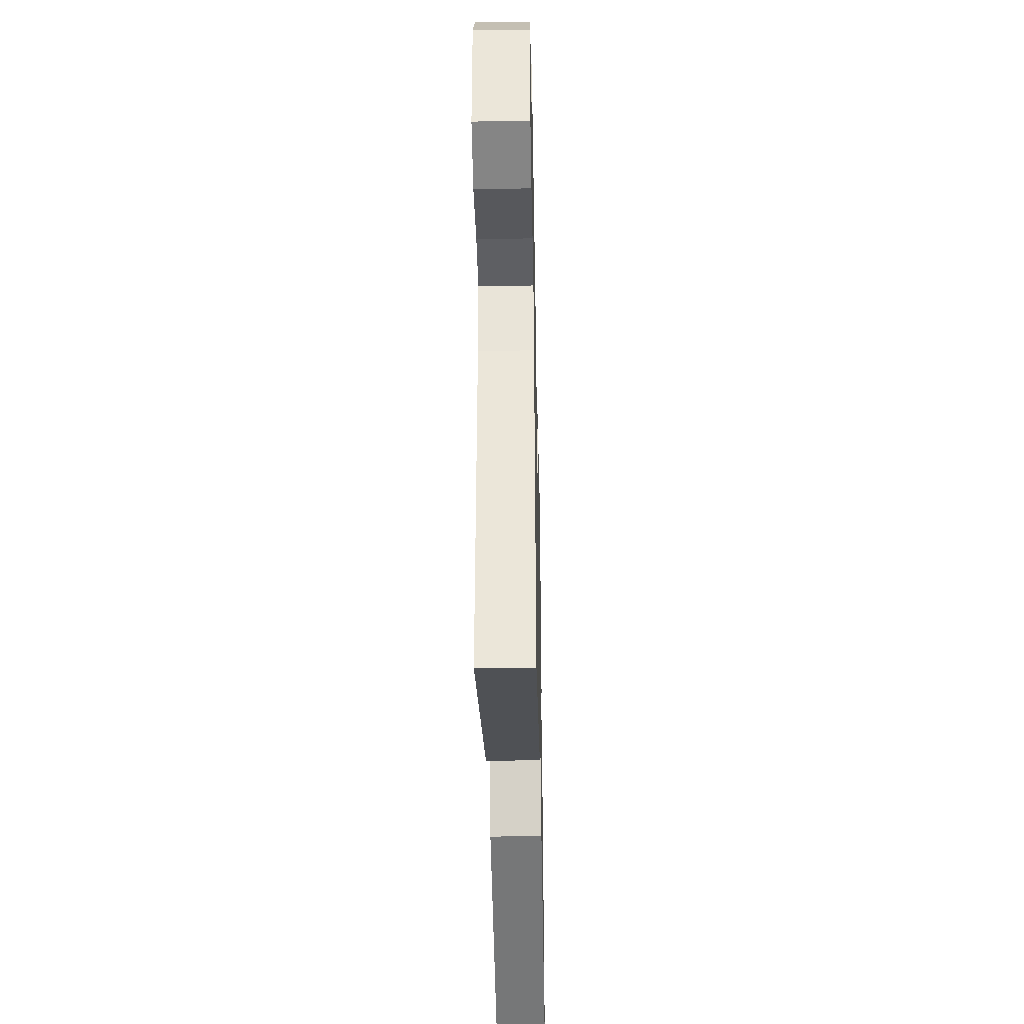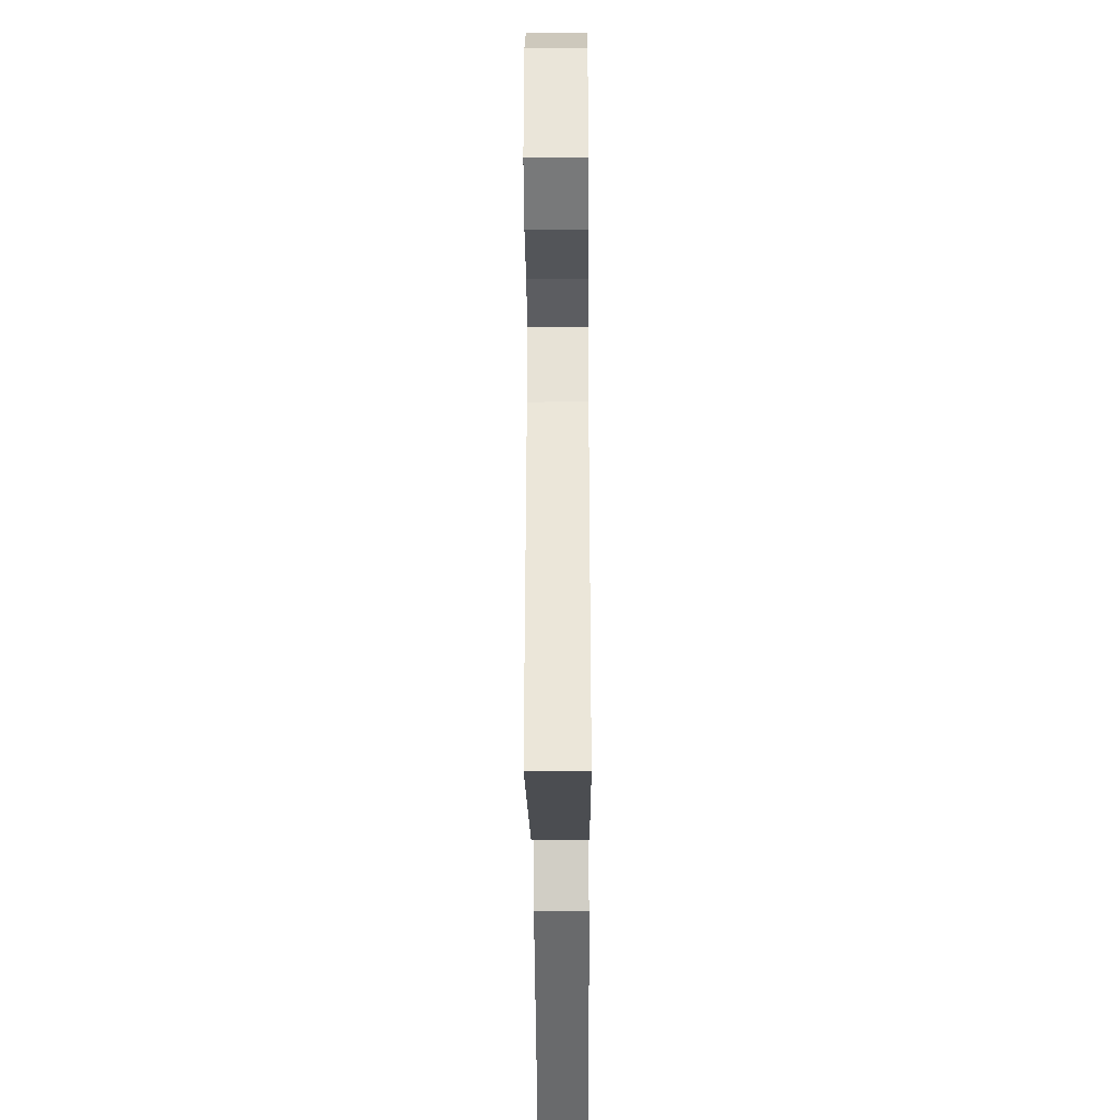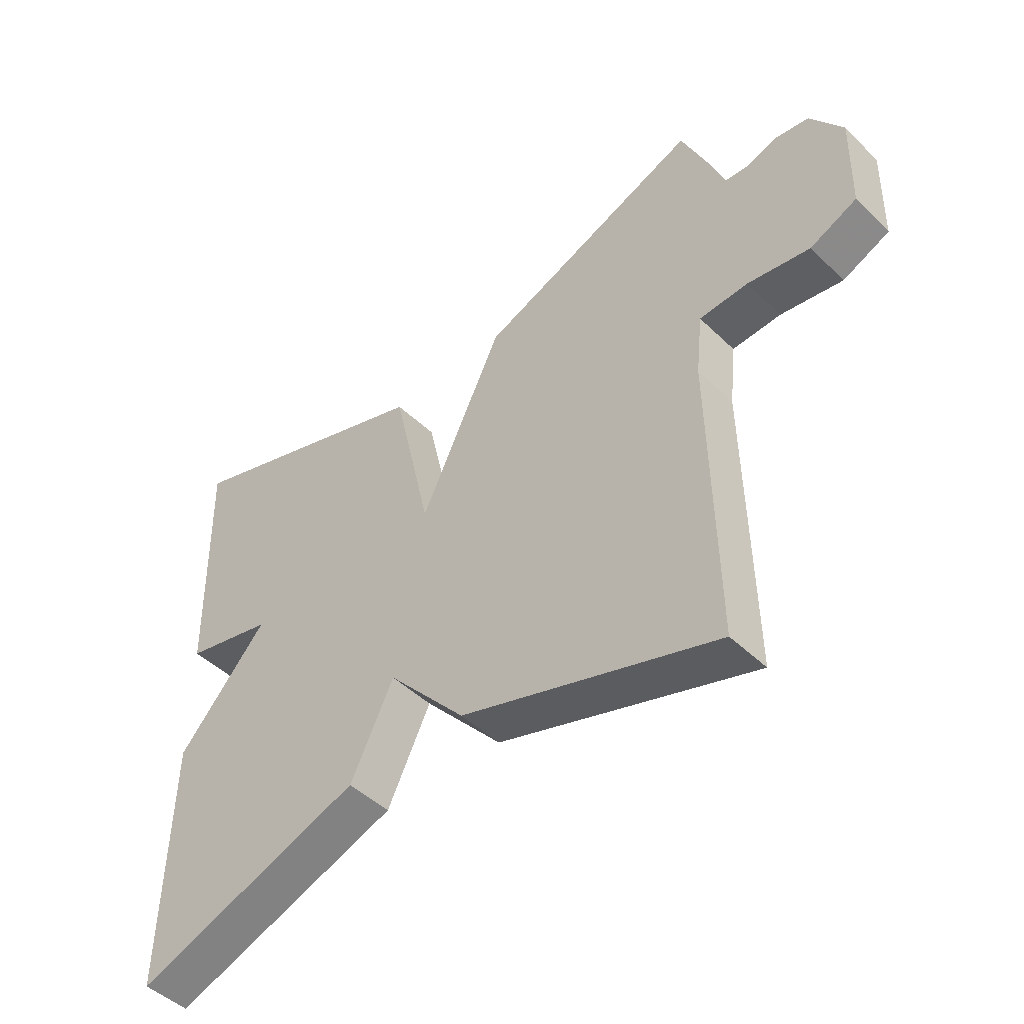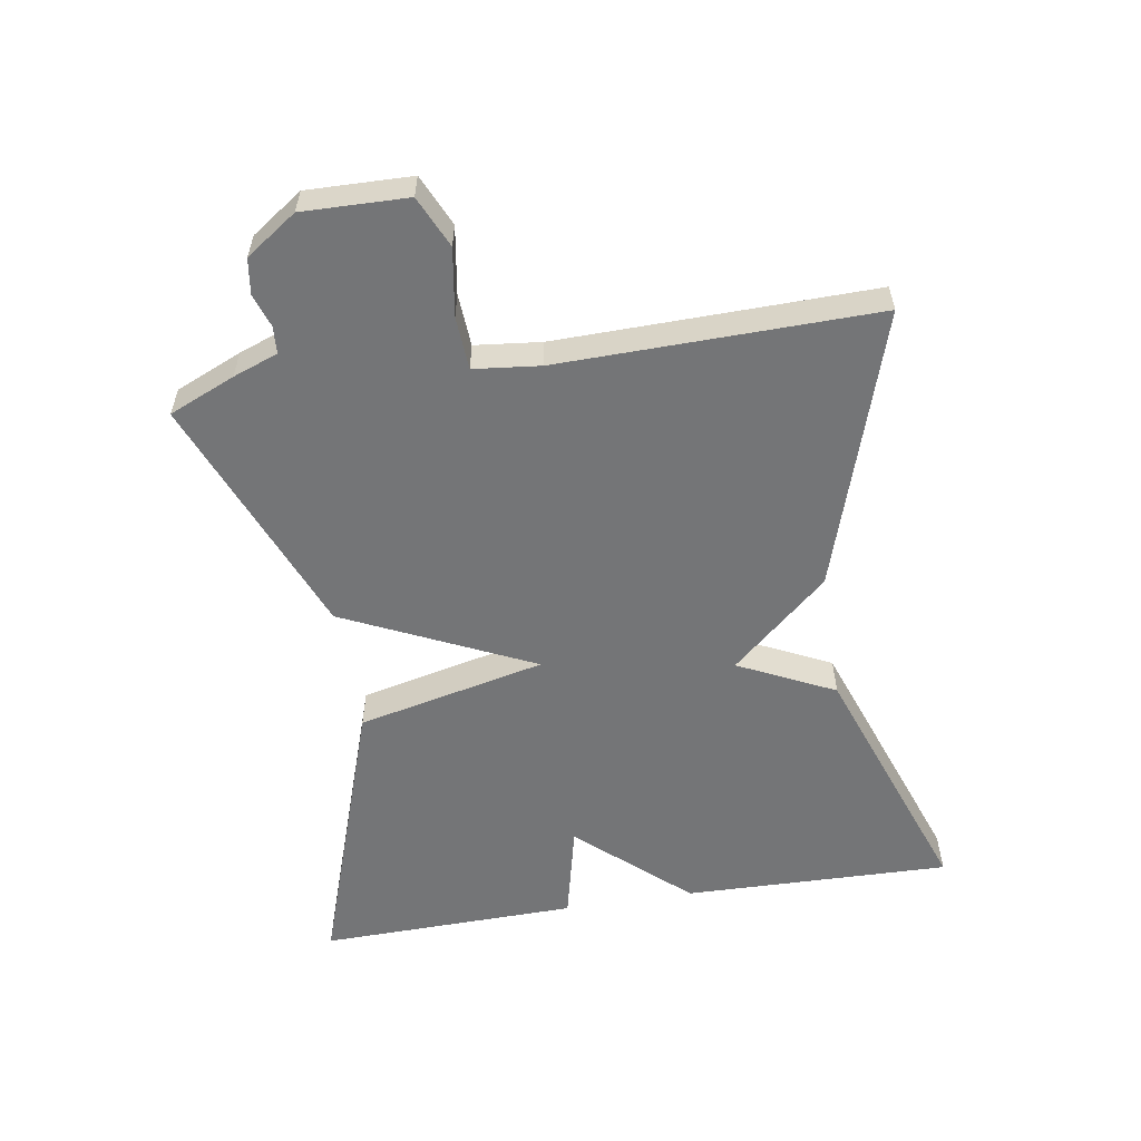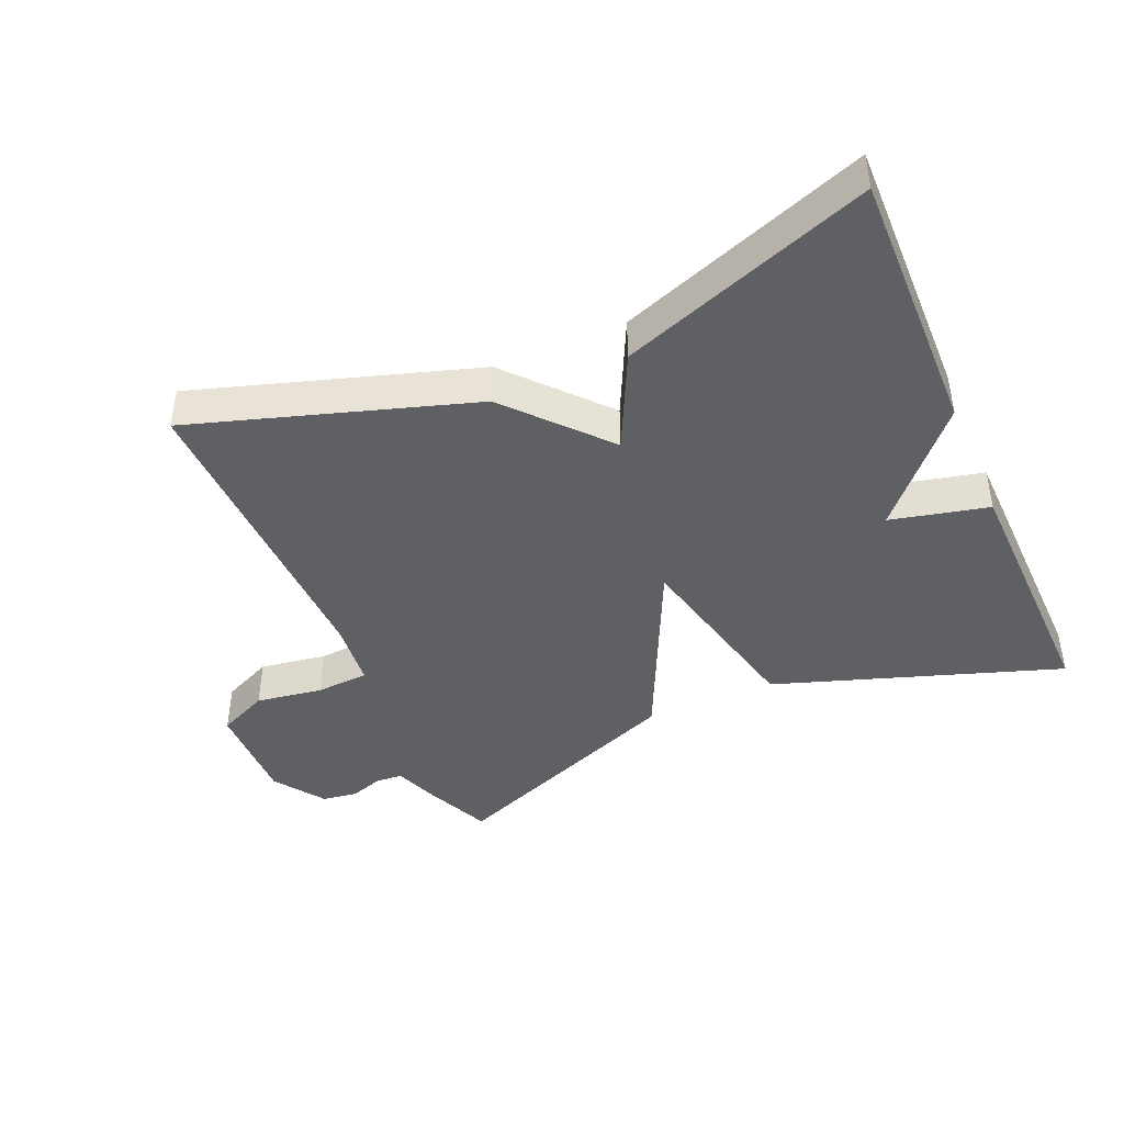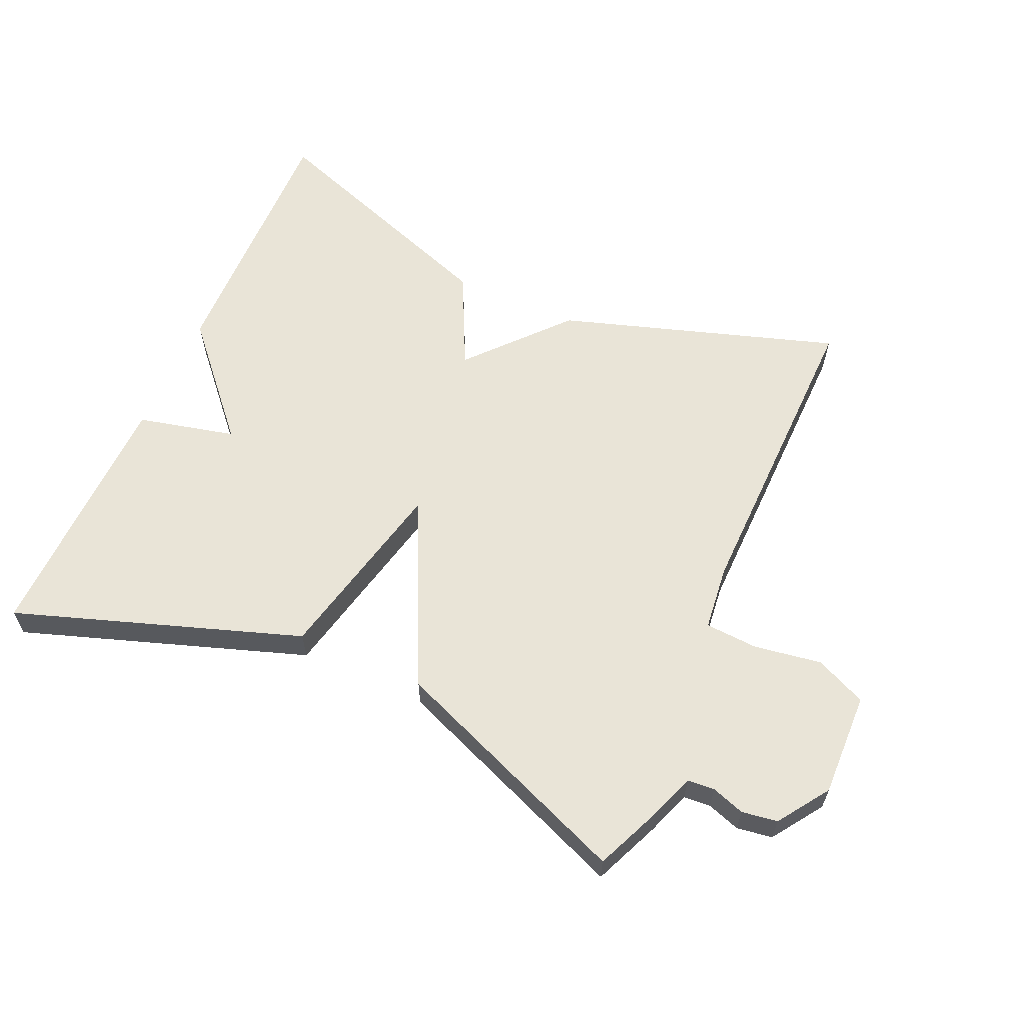
<metadata>
{"format":"obj","ext":"obj","renderer":"f3d","projection":"perspective","resolution":1024,"background":"white","views":[{"elev":-37.4,"azim":91.2,"up":"+Z"},{"elev":-33.3,"azim":90.4,"up":"+Z"},{"elev":-46.9,"azim":42.6,"up":"+Z"},{"elev":-56.4,"azim":99.2,"up":"+Y"},{"elev":-43.0,"azim":-156.4,"up":"+Y"},{"elev":60.8,"azim":23.9,"up":"+Y"}]}
</metadata>
<code>
v -0.5 0.07 0.5
v -0.068 0.07 0.353
v -0.003 0.07 0.067
v 0.132 0.07 0.353
v 0.5 0.07 0.5
v 0.543 0.07 0.4
v 0.568 0.07 0.332
v 0.609 0.07 0.329
v 0.659 0.07 0.346
v 0.713 0.07 0.338
v 0.766 0.07 0.261
v 0.762 0.07 0.103
v 0.685 0.07 0.068
v 0.583 0.07 0.084
v 0.503 0.07 0.079
v 0.492 0.07 -0.021
v 0.5 0.07 -0.5
v 0.078 0.07 -0.365
v -0.051 0.07 -0.219
v -0.122 0.07 -0.365
v -0.5 0.07 -0.5
v -0.491 0.07 -0.094
v -0.343 0.07 0.071
v -0.491 0.07 0.106
v -0.5 0 0.5
v -0.068 0 0.353
v -0.003 0 0.067
v 0.132 0 0.353
v 0.5 0 0.5
v 0.543 0 0.4
v 0.568 0 0.332
v 0.609 0 0.329
v 0.659 0 0.346
v 0.713 0 0.338
v 0.766 0 0.261
v 0.762 0 0.103
v 0.685 0 0.068
v 0.583 0 0.084
v 0.503 0 0.079
v 0.492 0 -0.021
v 0.5 0 -0.5
v 0.078 0 -0.365
v -0.051 0 -0.219
v -0.122 0 -0.365
v -0.5 0 -0.5
v -0.491 0 -0.094
v -0.343 0 0.071
v -0.491 0 0.106
f 1 2 3
f 24 1 3
f 23 24 3
f 22 23 3
f 21 22 3
f 20 21 3
f 19 20 3
f 19 3 4
f 18 19 4
f 17 18 4
f 16 17 4
f 15 16 4 5
f 5 6 7
f 15 5 7
f 14 15 7
f 12 13 14
f 11 12 14
f 10 11 14
f 9 10 14
f 8 9 14
f 7 8 14
f 27 26 25
f 27 25 48
f 27 48 47
f 27 47 46
f 27 46 45
f 27 45 44
f 27 44 43
f 28 27 43
f 28 43 42
f 28 42 41
f 28 41 40
f 29 28 40 39
f 31 30 29
f 31 29 39
f 31 39 38
f 38 37 36
f 38 36 35
f 38 35 34
f 38 34 33
f 38 33 32
f 38 32 31
f 1 25 26 2
f 2 26 27 3
f 3 27 28 4
f 4 28 29 5
f 5 29 30 6
f 6 30 31 7
f 7 31 32 8
f 8 32 33 9
f 9 33 34 10
f 10 34 35 11
f 11 35 36 12
f 12 36 37 13
f 13 37 38 14
f 14 38 39 15
f 15 39 40 16
f 16 40 41 17
f 17 41 42 18
f 18 42 43 19
f 19 43 44 20
f 20 44 45 21
f 21 45 46 22
f 22 46 47 23
f 23 47 48 24
f 24 48 25 1

</code>
